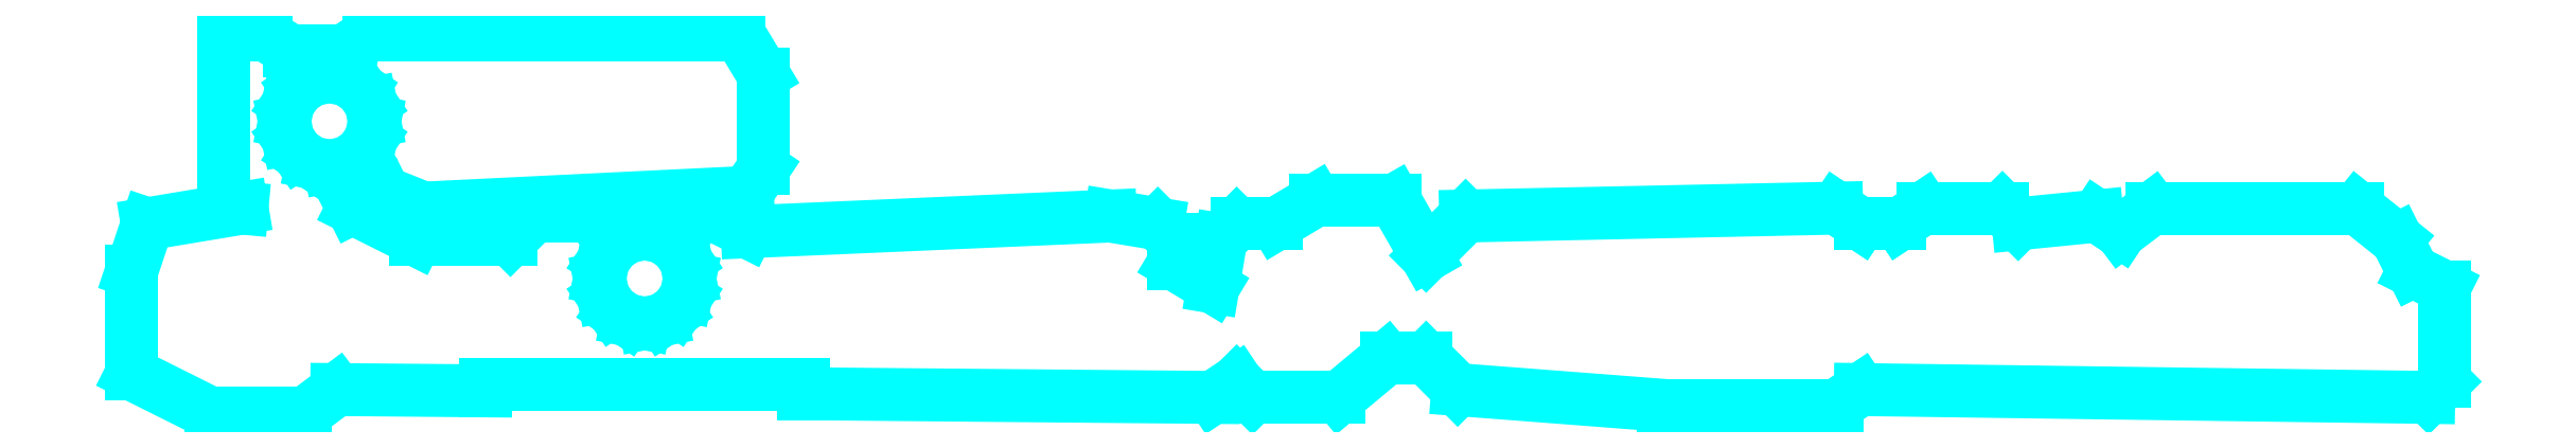
<metadata>
{"format":"dxf","ext":"dxf","renderer":"ezdxf+matplotlib","layout":"modelspace","background":"white","min_lineweight":24,"dpi":150}
</metadata>
<code>
0
SECTION
2
ENTITIES
0
LINE
8
0
10
0.7636
20
0.1337
30
0
11
0.7375
21
0.1389
31
0
0
LINE
8
0
10
0.7375
20
0.1389
30
0
11
0.7162
21
0.1533
31
0
0
LINE
8
0
10
0.7162
20
0.1533
30
0
11
0.7019
21
0.1746
31
0
0
LINE
8
0
10
0.7019
20
0.1746
30
0
11
0.6966
21
0.2006
31
0
0
LINE
8
0
10
0.6966
20
0.2006
30
0
11
0.7019
21
0.2267
31
0
0
LINE
8
0
10
0.7019
20
0.2267
30
0
11
0.7162
21
0.2479
31
0
0
LINE
8
0
10
0.7162
20
0.2479
30
0
11
0.7375
21
0.2623
31
0
0
LINE
8
0
10
0.7375
20
0.2623
30
0
11
0.7636
21
0.2675
31
0
0
LINE
8
0
10
0.7636
20
0.2675
30
0
11
0.7896
21
0.2623
31
0
0
LINE
8
0
10
0.7896
20
0.2623
30
0
11
0.8108
21
0.2479
31
0
0
LINE
8
0
10
0.8108
20
0.2479
30
0
11
0.8252
21
0.2267
31
0
0
LINE
8
0
10
0.8252
20
0.2267
30
0
11
0.8305
21
0.2006
31
0
0
LINE
8
0
10
0.8305
20
0.2006
30
0
11
0.8252
21
0.1746
31
0
0
LINE
8
0
10
0.8252
20
0.1746
30
0
11
0.8108
21
0.1533
31
0
0
LINE
8
0
10
0.8108
20
0.1533
30
0
11
0.7896
21
0.1389
31
0
0
LINE
8
0
10
0.7896
20
0.1389
30
0
11
0.7636
21
0.1337
31
0
0
LINE
8
0
10
0.2946
20
0.3677
30
0
11
0.2685
21
0.373
31
0
0
LINE
8
0
10
0.2685
20
0.373
30
0
11
0.2472
21
0.3874
31
0
0
LINE
8
0
10
0.2472
20
0.3874
30
0
11
0.2329
21
0.4086
31
0
0
LINE
8
0
10
0.2329
20
0.4086
30
0
11
0.2276
21
0.4346
31
0
0
LINE
8
0
10
0.2276
20
0.4346
30
0
11
0.2329
21
0.4607
31
0
0
LINE
8
0
10
0.2329
20
0.4607
30
0
11
0.2472
21
0.482
31
0
0
LINE
8
0
10
0.2472
20
0.482
30
0
11
0.2685
21
0.4964
31
0
0
LINE
8
0
10
0.2685
20
0.4964
30
0
11
0.2946
21
0.5016
31
0
0
LINE
8
0
10
0.2946
20
0.5016
30
0
11
0.3206
21
0.4964
31
0
0
LINE
8
0
10
0.3206
20
0.4964
30
0
11
0.3419
21
0.482
31
0
0
LINE
8
0
10
0.3419
20
0.482
30
0
11
0.3562
21
0.4607
31
0
0
LINE
8
0
10
0.3562
20
0.4607
30
0
11
0.3615
21
0.4346
31
0
0
LINE
8
0
10
0.3615
20
0.4346
30
0
11
0.3562
21
0.4086
31
0
0
LINE
8
0
10
0.3562
20
0.4086
30
0
11
0.3419
21
0.3874
31
0
0
LINE
8
0
10
0.3419
20
0.3874
30
0
11
0.3206
21
0.373
31
0
0
LINE
8
0
10
0.3206
20
0.373
30
0
11
0.2946
21
0.3677
31
0
0
LINE
8
0
10
3.395
20
0.2114
30
0
11
3.371
21
0.2584
31
0
0
LINE
8
0
10
3.371
20
0.2584
30
0
11
3.313
21
0.3054
31
0
0
LINE
8
0
10
3.313
20
0.3054
30
0
11
3.007
21
0.3054
31
0
0
LINE
8
0
10
3.007
20
0.3054
30
0
11
2.96
21
0.2702
31
0
0
LINE
8
0
10
2.96
20
0.2702
30
0
11
2.925
21
0.2937
31
0
0
LINE
8
0
10
2.925
20
0.2937
30
0
11
2.808
21
0.282
31
0
0
LINE
8
0
10
2.808
20
0.282
30
0
11
2.784
21
0.3054
31
0
0
LINE
8
0
10
2.784
20
0.3054
30
0
11
2.667
21
0.3054
31
0
0
LINE
8
0
10
2.667
20
0.3054
30
0
11
2.631
21
0.282
31
0
0
LINE
8
0
10
2.631
20
0.282
30
0
11
2.573
21
0.282
31
0
0
LINE
8
0
10
2.573
20
0.282
30
0
11
2.537
21
0.3054
31
0
0
LINE
8
0
10
2.537
20
0.3054
30
0
11
1.985
21
0.2937
31
0
0
LINE
8
0
10
1.985
20
0.2937
30
0
11
1.926
21
0.2349
31
0
0
LINE
8
0
10
1.926
20
0.2349
30
0
11
1.879
21
0.3172
31
0
0
LINE
8
0
10
1.879
20
0.3172
30
0
11
1.762
21
0.3172
31
0
0
LINE
8
0
10
1.762
20
0.3172
30
0
11
1.703
21
0.282
31
0
0
LINE
8
0
10
1.703
20
0.282
30
0
11
1.645
21
0.282
31
0
0
LINE
8
0
10
1.645
20
0.282
30
0
11
1.621
21
0.2584
31
0
0
LINE
8
0
10
1.621
20
0.2584
30
0
11
1.609
21
0.1879
31
0
0
LINE
8
0
10
1.609
20
0.1879
30
0
11
1.551
21
0.2232
31
0
0
LINE
8
0
10
1.551
20
0.2232
30
0
11
1.551
21
0.2584
31
0
0
LINE
8
0
10
1.551
20
0.2584
30
0
11
1.527
21
0.282
31
0
0
LINE
8
0
10
1.527
20
0.282
30
0
11
1.457
21
0.2937
31
0
0
LINE
8
0
10
1.457
20
0.2937
30
0
11
0.9163
21
0.2702
31
0
0
LINE
8
0
10
0.9163
20
0.2702
30
0
11
0.8693
21
0.2937
31
0
0
LINE
8
0
10
0.8693
20
0.2937
30
0
11
0.5991
21
0.2937
31
0
0
LINE
8
0
10
0.5991
20
0.2937
30
0
11
0.5639
21
0.2584
31
0
0
LINE
8
0
10
0.5639
20
0.2584
30
0
11
0.4229
21
0.2584
31
0
0
LINE
8
0
10
0.4229
20
0.2584
30
0
11
0.3289
21
0.3054
31
0
0
LINE
8
0
10
0.3289
20
0.3054
30
0
11
0.3759
21
0.3289
31
0
0
LINE
8
0
10
0.3759
20
0.3289
30
0
11
0.4346
21
0.3054
31
0
0
LINE
8
0
10
0.4346
20
0.3054
30
0
11
0.9163
21
0.3289
31
0
0
LINE
8
0
10
0.9163
20
0.3289
30
0
11
0.9398
21
0.3641
31
0
0
LINE
8
0
10
0.9398
20
0.3641
30
0
11
0.9398
21
0.5051
31
0
0
LINE
8
0
10
0.9398
20
0.5051
30
0
11
0.9045
21
0.5639
31
0
0
LINE
8
0
10
0.9045
20
0.5639
30
0
11
0.3524
21
0.5639
31
0
0
LINE
8
0
10
0.3524
20
0.5639
30
0
11
0.3172
21
0.5404
31
0
0
LINE
8
0
10
0.3172
20
0.5404
30
0
11
0.2349
21
0.5404
31
0
0
LINE
8
0
10
0.2349
20
0.5404
30
0
11
0.1997
21
0.5639
31
0
0
LINE
8
0
10
0.1997
20
0.5639
30
0
11
0.1371
21
0.5639
31
0
0
LINE
8
0
10
0.1371
20
0.5639
30
0
11
0.1371
21
0.3079
31
0
0
LINE
8
0
10
0.1371
20
0.3079
30
0
11
0.1644
21
0.3054
31
0
0
LINE
8
0
10
0.1644
20
0.3054
30
0
11
0.02349
21
0.282
31
0
0
LINE
8
0
10
0.02349
20
0.282
30
0
11
0
21
0.2114
31
0
0
LINE
8
0
10
0
20
0.2114
30
0
11
0
21
0.0587
31
0
0
LINE
8
0
10
0
20
0.0587
30
0
11
0.1175
21
-0
31
0
0
LINE
8
0
10
0.1175
20
-0
30
0
11
0.2584
21
-0
31
0
0
LINE
8
0
10
0.2584
20
-0
30
0
11
0.3054
21
0.03521
31
0
0
LINE
8
0
10
0.3054
20
0.03521
30
0
11
0.5266
21
0.03326
31
0
0
LINE
8
0
10
0.5266
20
0.03326
30
0
11
0.5266
21
0.04313
31
0
0
LINE
8
0
10
0.5266
20
0.04313
30
0
11
1
21
0.04313
31
0
0
LINE
8
0
10
1
20
0.04313
30
0
11
1
21
0.02897
31
0
0
LINE
8
0
10
1
20
0.02897
30
0
11
1.609
21
0.02349
31
0
0
LINE
8
0
10
1.609
20
0.02349
30
0
11
1.645
21
0.04698
31
0
0
LINE
8
0
10
1.645
20
0.04698
30
0
11
1.668
21
0.02349
31
0
0
LINE
8
0
10
1.668
20
0.02349
30
0
11
1.797
21
0.02349
31
0
0
LINE
8
0
10
1.797
20
0.02349
30
0
11
1.868
21
0.08225
31
0
0
LINE
8
0
10
1.868
20
0.08225
30
0
11
1.926
21
0.08225
31
0
0
LINE
8
0
10
1.926
20
0.08225
30
0
11
1.973
21
0.03521
31
0
0
LINE
8
0
10
1.973
20
0.03521
30
0
11
2.279
21
0.01172
31
0
0
LINE
8
0
10
2.279
20
0.01172
30
0
11
2.537
21
0.01172
31
0
0
LINE
8
0
10
2.537
20
0.01172
30
0
11
2.573
21
0.03521
31
0
0
LINE
8
0
10
2.573
20
0.03521
30
0
11
3.418
21
0.02349
31
0
0
LINE
8
0
10
3.418
20
0.02349
30
0
11
3.442
21
0.04698
31
0
0
LINE
8
0
10
3.442
20
0.04698
30
0
11
3.442
21
0.1879
31
0
0
LINE
8
0
10
3.442
20
0.1879
30
0
11
3.395
21
0.2114
31
0
0
ENDSEC
0
EOF

</code>
